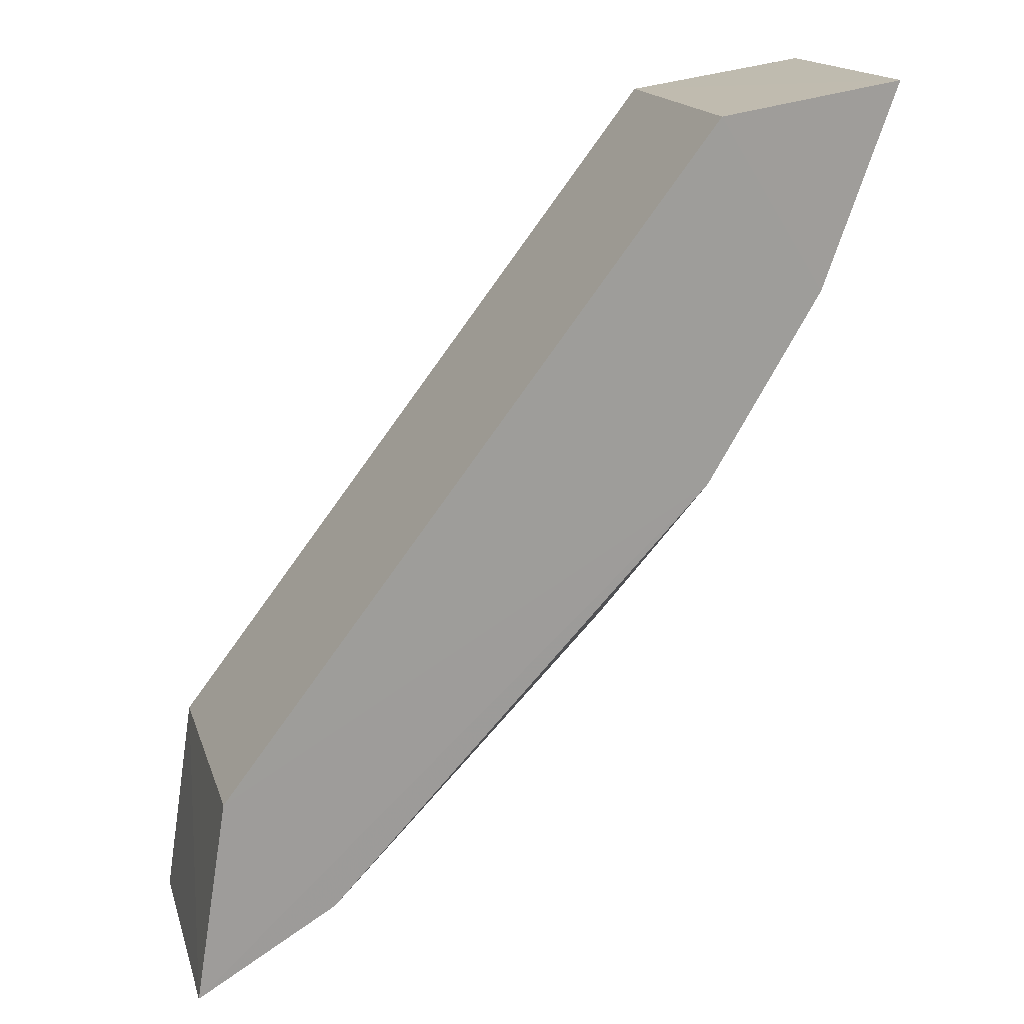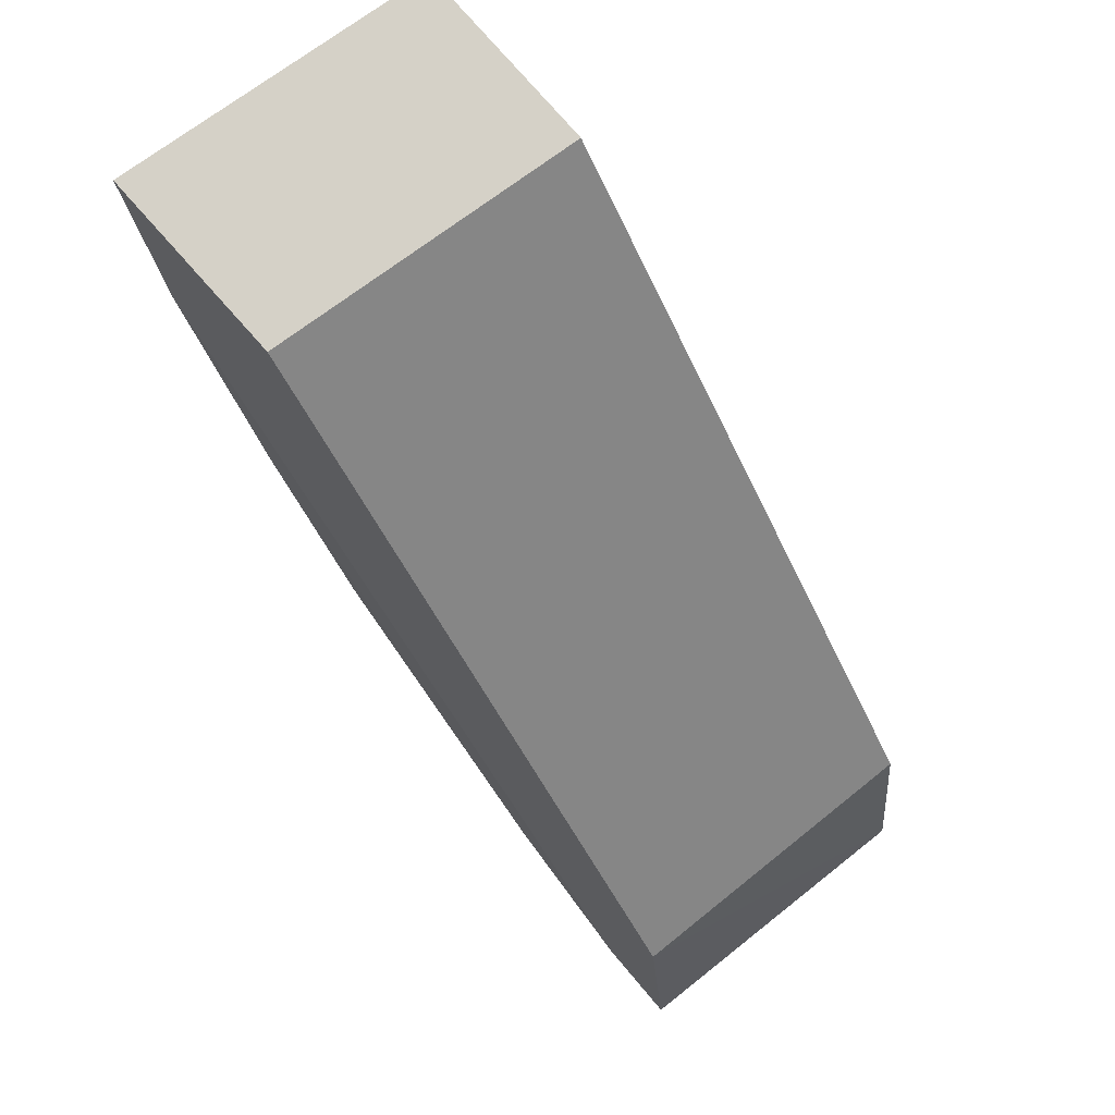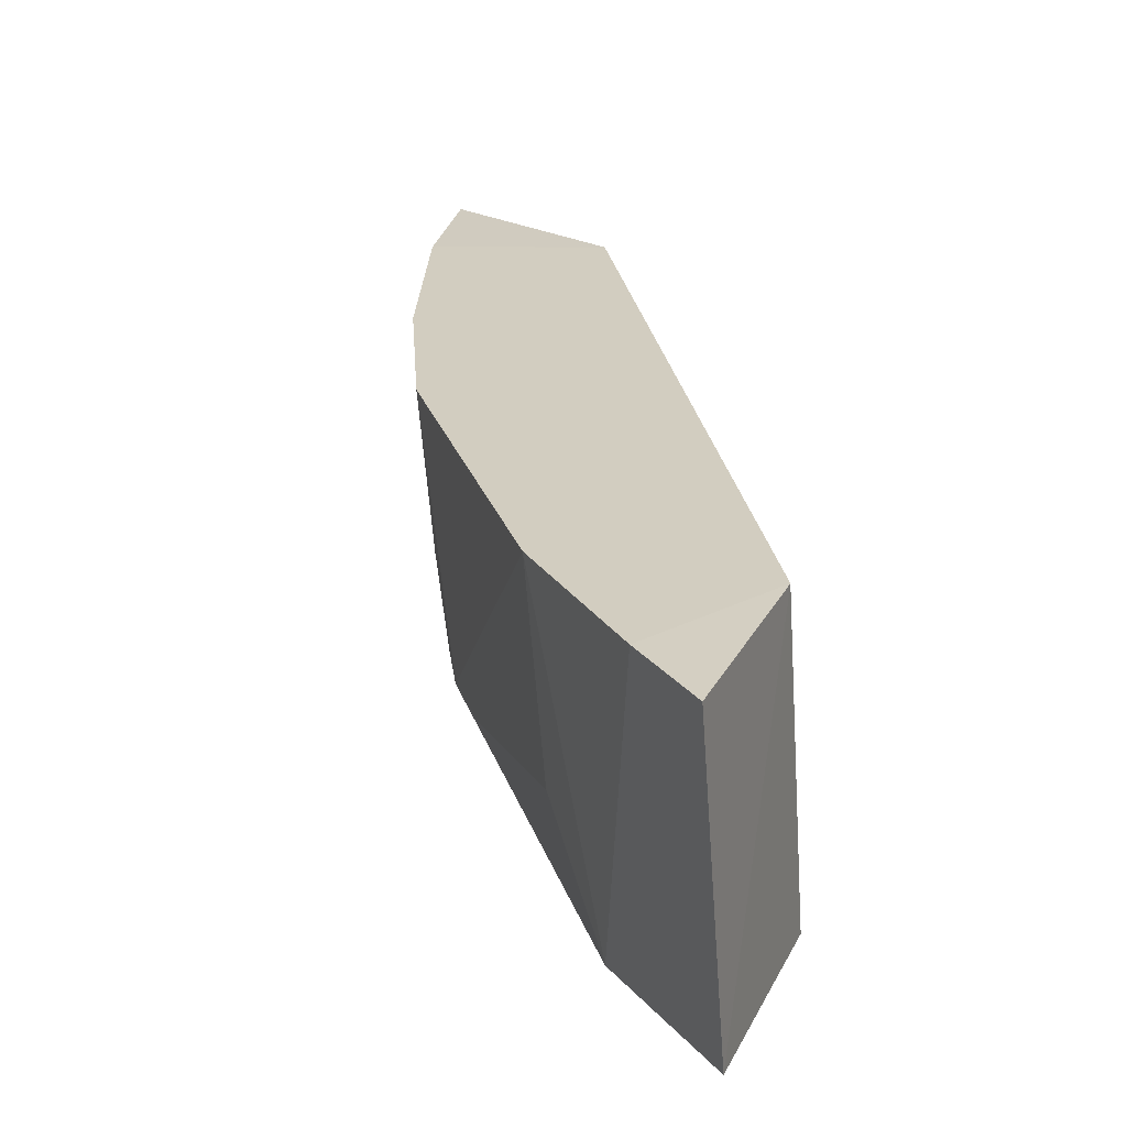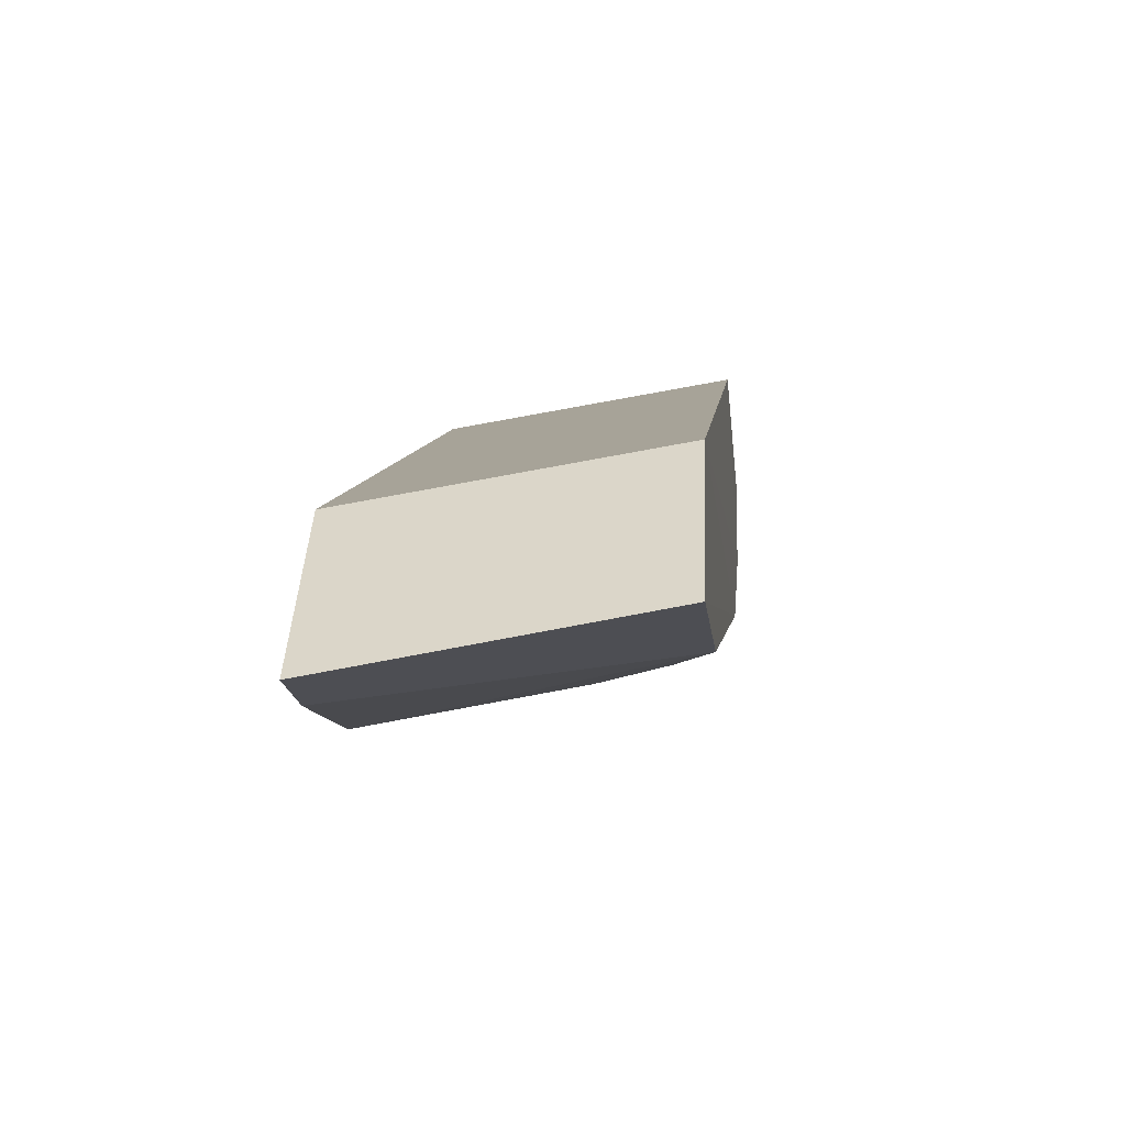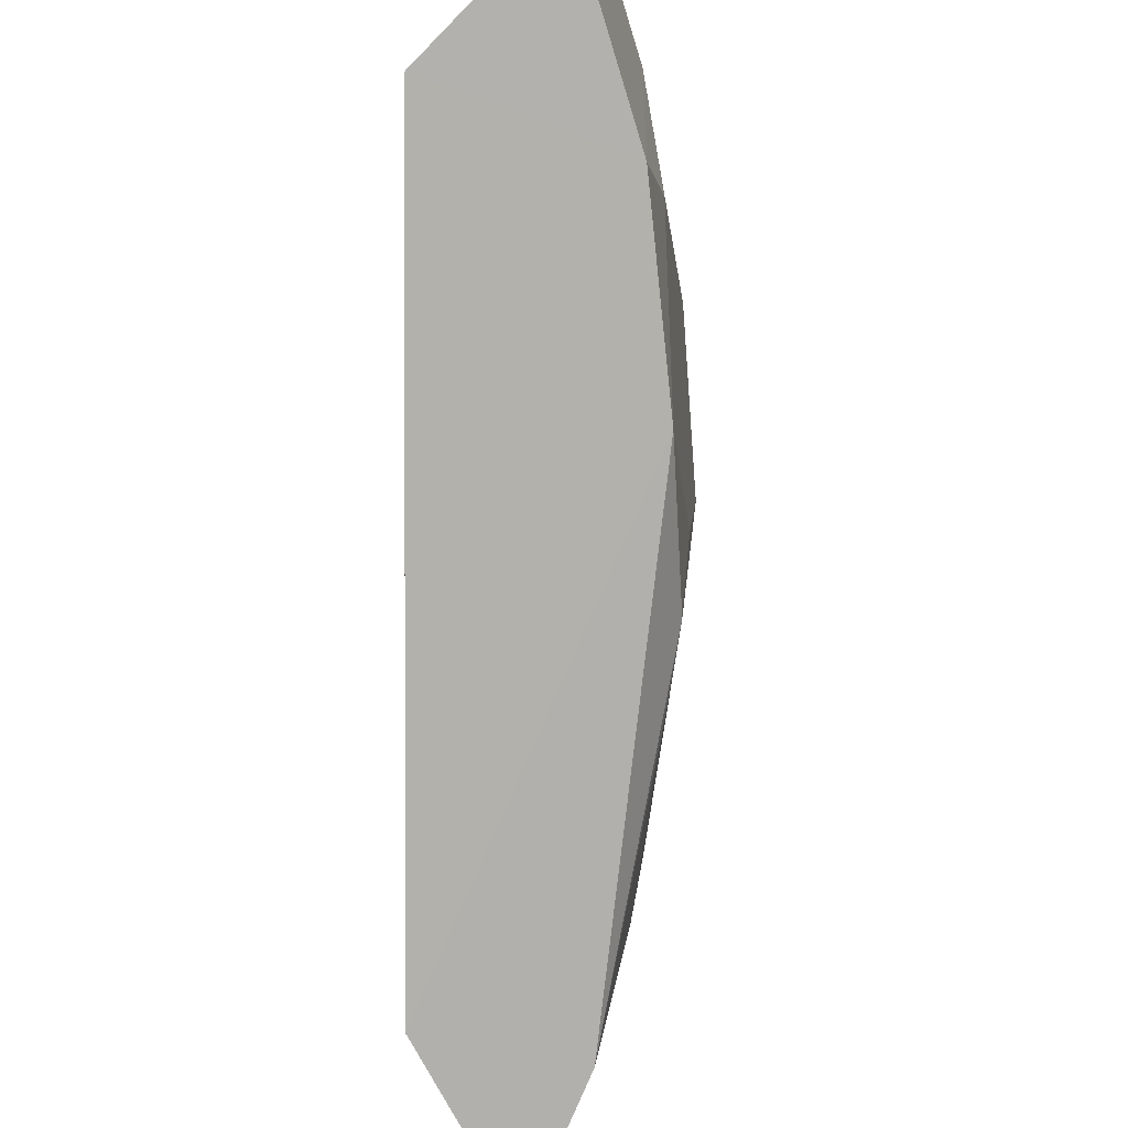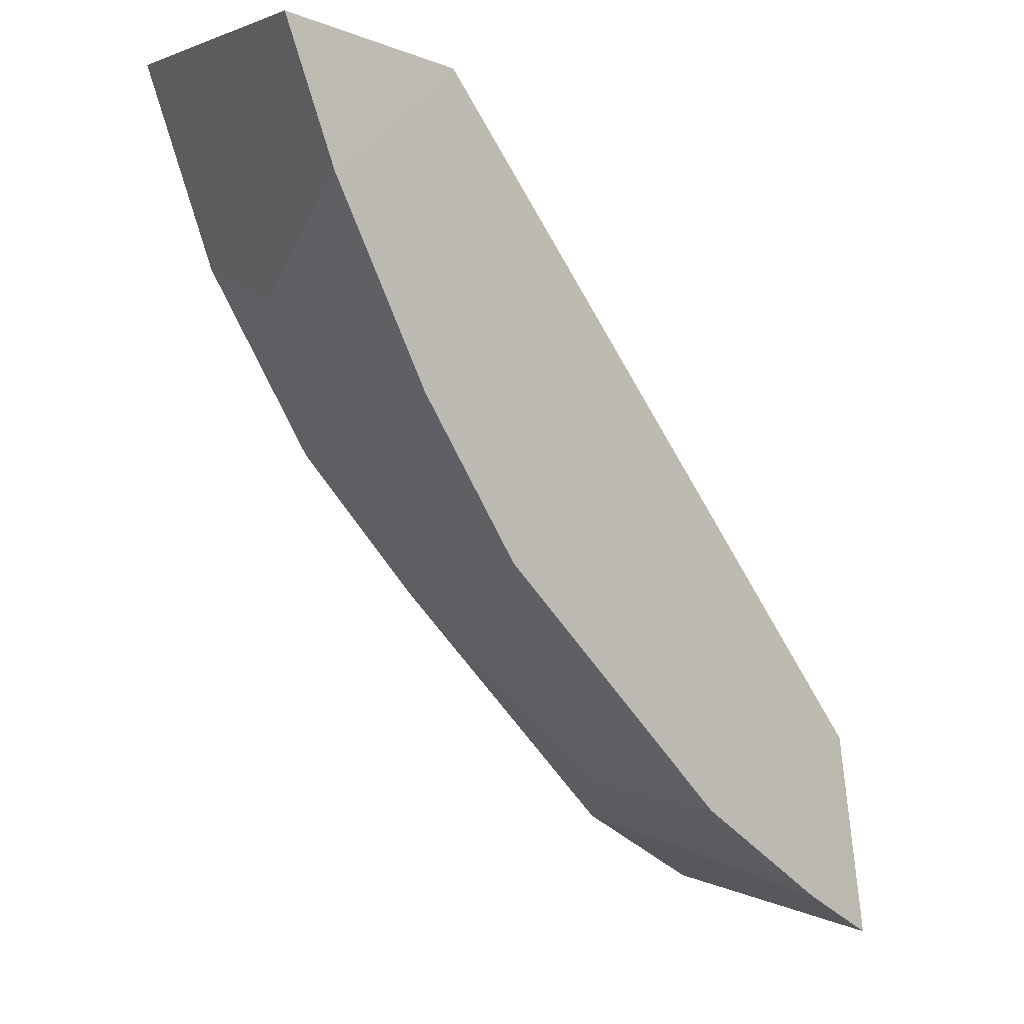
<metadata>
{"format":"obj","ext":"obj","renderer":"f3d","projection":"perspective","resolution":1024,"background":"white","views":[{"elev":17.0,"azim":-16.2,"up":"+Z"},{"elev":72.1,"azim":-130.6,"up":"+Z"},{"elev":24.5,"azim":-151.1,"up":"+Y"},{"elev":-45.1,"azim":-81.8,"up":"+Z"},{"elev":-78.7,"azim":37.0,"up":"+Y"},{"elev":-1.0,"azim":143.5,"up":"+Z"}]}
</metadata>
<code>
v 0.06125 0.05959 -0.01951
v 0.0602 0.04621 -0.01913
v 0.05049 0.05978 -0.04069
v 0.03023 0.05956 -0.05776
v 0.0532 0.05933 -0.02066
v 0.03568 0.04631 -0.0533
v 0.0336 0.05975 -0.05583
v 0.05682 0.05083 -0.02944
v 0.03101 0.04597 -0.0479
v 0.05911 0.05978 -0.02547
v 0.03152 0.05936 -0.04878
v 0.03973 0.05977 -0.05152
v 0.0482 0.04861 -0.04201
v 0.02966 0.04619 -0.05677
v 0.05707 0.04629 -0.02779
v 0.05226 0.04594 -0.02032
v 0.05487 0.05979 -0.03388
v 0.05223 0.04636 -0.03588
v 0.0392 0.05085 -0.05097
v 0.05001 0.05309 -0.04038
v 0.04592 0.04861 -0.04422
f 5 2 1
f 10 1 2
f 10 7 5
f 10 5 1
f 11 7 4
f 11 5 7
f 12 6 7
f 12 7 10
f 13 12 3
f 14 7 6
f 14 4 7
f 14 11 4
f 14 9 11
f 15 10 2
f 15 8 10
f 16 2 5
f 16 11 9
f 16 5 11
f 16 15 2
f 16 9 15
f 17 10 8
f 17 8 3
f 17 12 10
f 17 3 12
f 18 8 15
f 18 6 13
f 18 14 6
f 18 15 9
f 18 9 14
f 19 6 12
f 20 18 13
f 20 13 3
f 20 3 8
f 20 8 18
f 21 13 6
f 21 6 19
f 21 19 12
f 21 12 13

</code>
